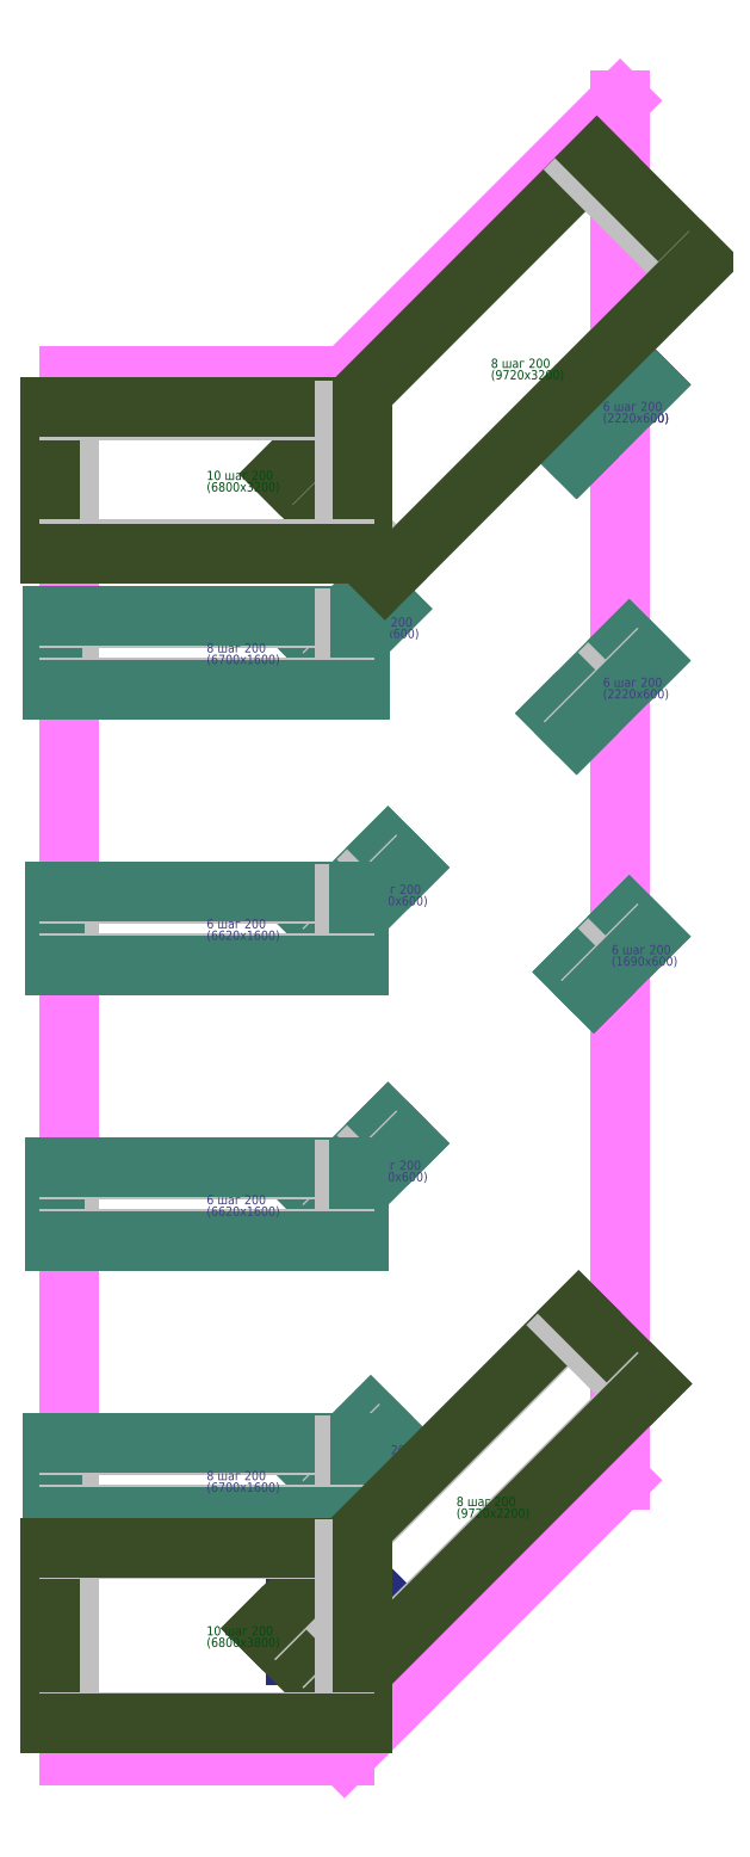
<metadata>
{"format":"dxf","ext":"dxf","renderer":"ezdxf+matplotlib","layout":"modelspace","background":"white","min_lineweight":24,"dpi":150}
</metadata>
<code>
0
SECTION
2
ENTITIES
0
TEXT
8
TEXT
10
0
20
0
30
0
40
0.2
1
Фон 10 шаг 200
11
0
21
0
31
0
0
LINE
8
POLYGONS
10
12
20
6
30
0
11
6
21
0
31
0
0
LINE
8
POLYGONS
10
6
20
0
30
0
11
0
21
0
31
0
0
LINE
8
POLYGONS
10
0
20
0
30
0
11
0
21
30
31
0
0
LINE
8
POLYGONS
10
0
20
30
30
0
11
6
21
30
31
0
0
LINE
8
POLYGONS
10
6
20
30
30
0
11
12
21
36
31
0
0
LINE
8
POLYGONS
10
12
20
36
30
0
11
12
21
6
31
0
0
LINE
8
Top_X
10
11.25
20
28.5
30
0
11
10.87
21
28.88
31
0
0
LINE
8
Top_X
10
11.05
20
28.25
30
0
11
10.63
21
28.68
31
0
0
LINE
8
Top_X
10
10.87
20
28.88
30
0
11
12
21
30
31
0
0
LINE
8
Top_X
10
10.63
20
28.68
30
0
11
12.2
21
30.25
31
0
0
LINE
8
Top_X
10
12
20
30
30
0
11
12.38
21
29.62
31
0
0
LINE
8
Top_X
10
12.2
20
30.25
30
0
11
12.62
21
29.82
31
0
0
LINE
8
Top_X
10
12.38
20
29.62
30
0
11
11.25
21
28.5
31
0
0
LINE
8
Top_X
10
12.62
20
29.82
30
0
11
11.05
21
28.25
31
0
0
TEXT
8
TEXT_Top_X
10
11.62
20
29.25
30
0
40
0.2
1
6 шаг 200
11
11.62
21
29.25
31
0
0
TEXT
8
TEXT_Top_X
10
11.62
20
29
30
0
40
0.2
1
(2220x600)
11
11.62
21
29
31
0
0
LINE
8
Top_Y
10
11.63
20
16.88
30
0
11
11.25
21
17.25
31
0
0
LINE
8
Top_Y
10
11.43
20
16.63
30
0
11
11
21
17.05
31
0
0
LINE
8
Top_Y
10
11.25
20
17.25
30
0
11
12
21
18
31
0
0
LINE
8
Top_Y
10
11
20
17.05
30
0
11
12.2
21
18.25
31
0
0
LINE
8
Top_Y
10
12
20
18
30
0
11
12.38
21
17.62
31
0
0
LINE
8
Top_Y
10
12.2
20
18.25
30
0
11
12.62
21
17.82
31
0
0
LINE
8
Top_Y
10
12.38
20
17.62
30
0
11
11.63
21
16.88
31
0
0
LINE
8
Top_Y
10
12.62
20
17.82
30
0
11
11.43
21
16.63
31
0
0
TEXT
8
TEXT_Top_Y
10
11.81
20
17.44
30
0
40
0.2
1
6 шаг 200
11
11.81
21
17.44
31
0
0
TEXT
8
TEXT_Top_Y
10
11.81
20
17.19
30
0
40
0.2
1
(1690x600)
11
11.81
21
17.19
31
0
0
LINE
8
Top_Y
10
11.25
20
22.5
30
0
11
10.87
21
22.88
31
0
0
LINE
8
Top_Y
10
11.05
20
22.25
30
0
11
10.63
21
22.68
31
0
0
LINE
8
Top_Y
10
10.87
20
22.88
30
0
11
12
21
24
31
0
0
LINE
8
Top_Y
10
10.63
20
22.68
30
0
11
12.2
21
24.25
31
0
0
LINE
8
Top_Y
10
12
20
24
30
0
11
12.38
21
23.62
31
0
0
LINE
8
Top_Y
10
12.2
20
24.25
30
0
11
12.62
21
23.82
31
0
0
LINE
8
Top_Y
10
12.38
20
23.62
30
0
11
11.25
21
22.5
31
0
0
LINE
8
Top_Y
10
12.62
20
23.82
30
0
11
11.05
21
22.25
31
0
0
TEXT
8
TEXT_Top_Y
10
11.62
20
23.25
30
0
40
0.2
1
6 шаг 200
11
11.62
21
23.25
31
0
0
TEXT
8
TEXT_Top_Y
10
11.62
20
23
30
0
40
0.2
1
(2220x600)
11
11.62
21
23
31
0
0
LINE
8
Top_Y
10
11.25
20
28.5
30
0
11
10.87
21
28.88
31
0
0
LINE
8
Top_Y
10
11.05
20
28.25
30
0
11
10.63
21
28.68
31
0
0
LINE
8
Top_Y
10
10.87
20
28.88
30
0
11
12
21
30
31
0
0
LINE
8
Top_Y
10
10.63
20
28.68
30
0
11
12.2
21
30.25
31
0
0
LINE
8
Top_Y
10
12
20
30
30
0
11
12.38
21
29.62
31
0
0
LINE
8
Top_Y
10
12.2
20
30.25
30
0
11
12.62
21
29.82
31
0
0
LINE
8
Top_Y
10
12.38
20
29.62
30
0
11
11.25
21
28.5
31
0
0
LINE
8
Top_Y
10
12.62
20
29.82
30
0
11
11.05
21
28.25
31
0
0
TEXT
8
TEXT_Top_Y
10
11.62
20
29.25
30
0
40
0.2
1
6 шаг 200
11
11.62
21
29.25
31
0
0
TEXT
8
TEXT_Top_Y
10
11.62
20
29
30
0
40
0.2
1
(2220x600)
11
11.62
21
29
31
0
0
LINE
8
Top_Y
10
6
20
6
30
0
11
5.625
21
6.375
31
0
0
LINE
8
Top_Y
10
5.802
20
5.753
30
0
11
5.378
21
6.177
31
0
0
LINE
8
Top_Y
10
5.625
20
6.375
30
0
11
6.375
21
7.125
31
0
0
LINE
8
Top_Y
10
5.378
20
6.177
30
0
11
6.573
21
7.372
31
0
0
LINE
8
Top_Y
10
6.375
20
7.125
30
0
11
6.75
21
6.75
31
0
0
LINE
8
Top_Y
10
6.573
20
7.372
30
0
11
6.997
21
6.948
31
0
0
LINE
8
Top_Y
10
6.75
20
6.75
30
0
11
6
21
6
31
0
0
LINE
8
Top_Y
10
6.997
20
6.948
30
0
11
5.802
21
5.753
31
0
0
TEXT
8
TEXT_Top_Y
10
6.188
20
6.562
30
0
40
0.2
1
6 шаг 200
11
6.188
21
6.562
31
0
0
TEXT
8
TEXT_Top_Y
10
6.188
20
6.312
30
0
40
0.2
1
(1690x600)
11
6.188
21
6.312
31
0
0
LINE
8
Top_Y
10
0
20
5.25
30
0
11
0
21
6.75
31
0
0
LINE
8
Top_Y
10
-0.35
20
5.2
30
0
11
-0.35
21
6.8
31
0
0
LINE
8
Top_Y
10
0
20
6.75
30
0
11
6
21
6.75
31
0
0
LINE
8
Top_Y
10
-0.35
20
6.8
30
0
11
6.35
21
6.8
31
0
0
LINE
8
Top_Y
10
6
20
6.75
30
0
11
6
21
5.25
31
0
0
LINE
8
Top_Y
10
6.35
20
6.8
30
0
11
6.35
21
5.2
31
0
0
LINE
8
Top_Y
10
6
20
5.25
30
0
11
0
21
5.25
31
0
0
LINE
8
Top_Y
10
6.35
20
5.2
30
0
11
-0.35
21
5.2
31
0
0
TEXT
8
TEXT_Top_Y
10
3
20
6
30
0
40
0.2
1
8 шаг 200
11
3
21
6
31
0
0
TEXT
8
TEXT_Top_Y
10
3
20
5.75
30
0
40
0.2
1
(6700x1600)
11
3
21
5.75
31
0
0
LINE
8
Top_Y
10
6
20
12
30
0
11
5.625
21
12.38
31
0
0
LINE
8
Top_Y
10
5.802
20
11.75
30
0
11
5.378
21
12.18
31
0
0
LINE
8
Top_Y
10
5.625
20
12.38
30
0
11
6.75
21
13.5
31
0
0
LINE
8
Top_Y
10
5.378
20
12.18
30
0
11
6.948
21
13.75
31
0
0
LINE
8
Top_Y
10
6.75
20
13.5
30
0
11
7.125
21
13.12
31
0
0
LINE
8
Top_Y
10
6.948
20
13.75
30
0
11
7.372
21
13.32
31
0
0
LINE
8
Top_Y
10
7.125
20
13.12
30
0
11
6
21
12
31
0
0
LINE
8
Top_Y
10
7.372
20
13.32
30
0
11
5.802
21
11.75
31
0
0
TEXT
8
TEXT_Top_Y
10
6.375
20
12.75
30
0
40
0.2
1
6 шаг 200
11
6.375
21
12.75
31
0
0
TEXT
8
TEXT_Top_Y
10
6.375
20
12.5
30
0
40
0.2
1
(2220x600)
11
6.375
21
12.5
31
0
0
LINE
8
Top_Y
10
0
20
11.25
30
0
11
0
21
12.75
31
0
0
LINE
8
Top_Y
10
-0.31
20
11.2
30
0
11
-0.31
21
12.8
31
0
0
LINE
8
Top_Y
10
0
20
12.75
30
0
11
6
21
12.75
31
0
0
LINE
8
Top_Y
10
-0.31
20
12.8
30
0
11
6.31
21
12.8
31
0
0
LINE
8
Top_Y
10
6
20
12.75
30
0
11
6
21
11.25
31
0
0
LINE
8
Top_Y
10
6.31
20
12.8
30
0
11
6.31
21
11.2
31
0
0
LINE
8
Top_Y
10
6
20
11.25
30
0
11
0
21
11.25
31
0
0
LINE
8
Top_Y
10
6.31
20
11.2
30
0
11
-0.31
21
11.2
31
0
0
TEXT
8
TEXT_Top_Y
10
3
20
12
30
0
40
0.2
1
6 шаг 200
11
3
21
12
31
0
0
TEXT
8
TEXT_Top_Y
10
3
20
11.75
30
0
40
0.2
1
(6620x1600)
11
3
21
11.75
31
0
0
LINE
8
Top_Y
10
6
20
18
30
0
11
5.625
21
18.38
31
0
0
LINE
8
Top_Y
10
5.802
20
17.75
30
0
11
5.378
21
18.18
31
0
0
LINE
8
Top_Y
10
5.625
20
18.38
30
0
11
6.75
21
19.5
31
0
0
LINE
8
Top_Y
10
5.378
20
18.18
30
0
11
6.948
21
19.75
31
0
0
LINE
8
Top_Y
10
6.75
20
19.5
30
0
11
7.125
21
19.12
31
0
0
LINE
8
Top_Y
10
6.948
20
19.75
30
0
11
7.372
21
19.32
31
0
0
LINE
8
Top_Y
10
7.125
20
19.12
30
0
11
6
21
18
31
0
0
LINE
8
Top_Y
10
7.372
20
19.32
30
0
11
5.802
21
17.75
31
0
0
TEXT
8
TEXT_Top_Y
10
6.375
20
18.75
30
0
40
0.2
1
6 шаг 200
11
6.375
21
18.75
31
0
0
TEXT
8
TEXT_Top_Y
10
6.375
20
18.5
30
0
40
0.2
1
(2220x600)
11
6.375
21
18.5
31
0
0
LINE
8
Top_Y
10
0
20
17.25
30
0
11
0
21
18.75
31
0
0
LINE
8
Top_Y
10
-0.31
20
17.2
30
0
11
-0.31
21
18.8
31
0
0
LINE
8
Top_Y
10
0
20
18.75
30
0
11
6
21
18.75
31
0
0
LINE
8
Top_Y
10
-0.31
20
18.8
30
0
11
6.31
21
18.8
31
0
0
LINE
8
Top_Y
10
6
20
18.75
30
0
11
6
21
17.25
31
0
0
LINE
8
Top_Y
10
6.31
20
18.8
30
0
11
6.31
21
17.2
31
0
0
LINE
8
Top_Y
10
6
20
17.25
30
0
11
0
21
17.25
31
0
0
LINE
8
Top_Y
10
6.31
20
17.2
30
0
11
-0.31
21
17.2
31
0
0
TEXT
8
TEXT_Top_Y
10
3
20
18
30
0
40
0.2
1
6 шаг 200
11
3
21
18
31
0
0
TEXT
8
TEXT_Top_Y
10
3
20
17.75
30
0
40
0.2
1
(6620x1600)
11
3
21
17.75
31
0
0
LINE
8
Top_Y
10
6
20
24
30
0
11
5.625
21
24.38
31
0
0
LINE
8
Top_Y
10
5.802
20
23.75
30
0
11
5.378
21
24.18
31
0
0
LINE
8
Top_Y
10
5.625
20
24.38
30
0
11
6.375
21
25.12
31
0
0
LINE
8
Top_Y
10
5.378
20
24.18
30
0
11
6.573
21
25.37
31
0
0
LINE
8
Top_Y
10
6.375
20
25.12
30
0
11
6.75
21
24.75
31
0
0
LINE
8
Top_Y
10
6.573
20
25.37
30
0
11
6.997
21
24.95
31
0
0
LINE
8
Top_Y
10
6.75
20
24.75
30
0
11
6
21
24
31
0
0
LINE
8
Top_Y
10
6.997
20
24.95
30
0
11
5.802
21
23.75
31
0
0
TEXT
8
TEXT_Top_Y
10
6.188
20
24.56
30
0
40
0.2
1
6 шаг 200
11
6.188
21
24.56
31
0
0
TEXT
8
TEXT_Top_Y
10
6.188
20
24.31
30
0
40
0.2
1
(1690x600)
11
6.188
21
24.31
31
0
0
LINE
8
Top_Y
10
0
20
23.25
30
0
11
0
21
24.75
31
0
0
LINE
8
Top_Y
10
-0.35
20
23.2
30
0
11
-0.35
21
24.8
31
0
0
LINE
8
Top_Y
10
0
20
24.75
30
0
11
6
21
24.75
31
0
0
LINE
8
Top_Y
10
-0.35
20
24.8
30
0
11
6.35
21
24.8
31
0
0
LINE
8
Top_Y
10
6
20
24.75
30
0
11
6
21
23.25
31
0
0
LINE
8
Top_Y
10
6.35
20
24.8
30
0
11
6.35
21
23.2
31
0
0
LINE
8
Top_Y
10
6
20
23.25
30
0
11
0
21
23.25
31
0
0
LINE
8
Top_Y
10
6.35
20
23.2
30
0
11
-0.35
21
23.2
31
0
0
TEXT
8
TEXT_Top_Y
10
3
20
24
30
0
40
0.2
1
8 шаг 200
11
3
21
24
31
0
0
TEXT
8
TEXT_Top_Y
10
3
20
23.75
30
0
40
0.2
1
(6700x1600)
11
3
21
23.75
31
0
0
LINE
8
Bot_X
10
6
20
2.25
30
0
11
5.625
21
2.625
31
0
0
LINE
8
Bot_X
10
5.802
20
2.003
30
0
11
5.378
21
2.427
31
0
0
LINE
8
Bot_X
10
5.625
20
2.625
30
0
11
6.375
21
3.375
31
0
0
LINE
8
Bot_X
10
5.378
20
2.427
30
0
11
6.573
21
3.622
31
0
0
LINE
8
Bot_X
10
6.375
20
3.375
30
0
11
6.75
21
3
31
0
0
LINE
8
Bot_X
10
6.573
20
3.622
30
0
11
6.997
21
3.198
31
0
0
LINE
8
Bot_X
10
6.75
20
3
30
0
11
6
21
2.25
31
0
0
LINE
8
Bot_X
10
6.997
20
3.198
30
0
11
5.802
21
2.003
31
0
0
TEXT
8
TEXT_Bot_X
10
6.188
20
2.812
30
0
40
0.2
1
6 шаг 200
11
6.188
21
2.812
31
0
0
TEXT
8
TEXT_Bot_X
10
6.188
20
2.562
30
0
40
0.2
1
(1690x600)
11
6.188
21
2.562
31
0
0
LINE
8
Bot_X
10
5.25
20
2.25
30
0
11
5.25
21
3.75
31
0
0
LINE
8
Bot_X
10
4.94
20
2.2
30
0
11
4.94
21
3.8
31
0
0
LINE
8
Bot_X
10
5.25
20
3.75
30
0
11
6
21
3.75
31
0
0
LINE
8
Bot_X
10
4.94
20
3.8
30
0
11
6.31
21
3.8
31
0
0
LINE
8
Bot_X
10
6
20
3.75
30
0
11
6
21
2.25
31
0
0
LINE
8
Bot_X
10
6.31
20
3.8
30
0
11
6.31
21
2.2
31
0
0
LINE
8
Bot_X
10
6
20
2.25
30
0
11
5.25
21
2.25
31
0
0
LINE
8
Bot_X
10
6.31
20
2.2
30
0
11
4.94
21
2.2
31
0
0
TEXT
8
TEXT_Bot_X
10
5.625
20
3
30
0
40
0.2
1
6 шаг 200
11
5.625
21
3
31
0
0
TEXT
8
TEXT_Bot_X
10
5.625
20
2.75
30
0
40
0.2
1
(1370x1600)
11
5.625
21
2.75
31
0
0
LINE
8
Bot_Y
10
6
20
1.5
30
0
11
4.5
21
3
31
0
0
LINE
8
Bot_Y
10
5.779
20
1.223
30
0
11
4.223
21
2.779
31
0
0
LINE
8
Bot_Y
10
4.5
20
3
30
0
11
10.88
21
9.375
31
0
0
LINE
8
Bot_Y
10
4.223
20
2.779
30
0
11
11.1
21
9.652
31
0
0
LINE
8
Bot_Y
10
10.88
20
9.375
30
0
11
12.38
21
7.875
31
0
0
LINE
8
Bot_Y
10
11.1
20
9.652
30
0
11
12.65
21
8.096
31
0
0
LINE
8
Bot_Y
10
12.38
20
7.875
30
0
11
6
21
1.5
31
0
0
LINE
8
Bot_Y
10
12.65
20
8.096
30
0
11
5.779
21
1.223
31
0
0
TEXT
8
TEXT_Bot_Y
10
8.438
20
5.437
30
0
40
0.2
1
8 шаг 200
11
8.438
21
5.437
31
0
0
TEXT
8
TEXT_Bot_Y
10
8.438
20
5.187
30
0
40
0.2
1
(9720x2200)
11
8.438
21
5.187
31
0
0
LINE
8
Bot_Y
10
0
20
0.75
30
0
11
0
21
4.5
31
0
0
LINE
8
Bot_Y
10
-0.4
20
0.725
30
0
11
-0.4
21
4.525
31
0
0
LINE
8
Bot_Y
10
0
20
4.5
30
0
11
6
21
4.5
31
0
0
LINE
8
Bot_Y
10
-0.4
20
4.525
30
0
11
6.4
21
4.525
31
0
0
LINE
8
Bot_Y
10
6
20
4.5
30
0
11
6
21
0.75
31
0
0
LINE
8
Bot_Y
10
6.4
20
4.525
30
0
11
6.4
21
0.725
31
0
0
LINE
8
Bot_Y
10
6
20
0.75
30
0
11
0
21
0.75
31
0
0
LINE
8
Bot_Y
10
6.4
20
0.725
30
0
11
-0.4
21
0.725
31
0
0
TEXT
8
TEXT_Bot_Y
10
3
20
2.625
30
0
40
0.2
1
10 шаг 200
11
3
21
2.625
31
0
0
TEXT
8
TEXT_Bot_Y
10
3
20
2.375
30
0
40
0.2
1
(6800x3800)
11
3
21
2.375
31
0
0
LINE
8
Bot_Y
10
7.125
20
25.88
30
0
11
4.875
21
28.13
31
0
0
LINE
8
Bot_Y
10
6.882
20
25.62
30
0
11
4.62
21
27.88
31
0
0
LINE
8
Bot_Y
10
4.875
20
28.13
30
0
11
11.25
21
34.5
31
0
0
LINE
8
Bot_Y
10
4.62
20
27.88
30
0
11
11.49
21
34.76
31
0
0
LINE
8
Bot_Y
10
11.25
20
34.5
30
0
11
13.5
21
32.25
31
0
0
LINE
8
Bot_Y
10
11.49
20
34.76
30
0
11
13.76
21
32.49
31
0
0
LINE
8
Bot_Y
10
13.5
20
32.25
30
0
11
7.125
21
25.88
31
0
0
LINE
8
Bot_Y
10
13.76
20
32.49
30
0
11
6.882
21
25.62
31
0
0
TEXT
8
TEXT_Bot_Y
10
9.188
20
30.19
30
0
40
0.2
1
8 шаг 200
11
9.188
21
30.19
31
0
0
TEXT
8
TEXT_Bot_Y
10
9.188
20
29.94
30
0
40
0.2
1
(9720x3200)
11
9.188
21
29.94
31
0
0
LINE
8
Bot_Y
10
0
20
26.25
30
0
11
0
21
29.25
31
0
0
LINE
8
Bot_Y
10
-0.4
20
26.15
30
0
11
-0.4
21
29.35
31
0
0
LINE
8
Bot_Y
10
0
20
29.25
30
0
11
6
21
29.25
31
0
0
LINE
8
Bot_Y
10
-0.4
20
29.35
30
0
11
6.4
21
29.35
31
0
0
LINE
8
Bot_Y
10
6
20
29.25
30
0
11
6
21
26.25
31
0
0
LINE
8
Bot_Y
10
6.4
20
29.35
30
0
11
6.4
21
26.15
31
0
0
LINE
8
Bot_Y
10
6
20
26.25
30
0
11
0
21
26.25
31
0
0
LINE
8
Bot_Y
10
6.4
20
26.15
30
0
11
-0.4
21
26.15
31
0
0
TEXT
8
TEXT_Bot_Y
10
3
20
27.75
30
0
40
0.2
1
10 шаг 200
11
3
21
27.75
31
0
0
TEXT
8
TEXT_Bot_Y
10
3
20
27.5
30
0
40
0.2
1
(6800x3200)
11
3
21
27.5
31
0
0
ENDSEC
0
EOF

</code>
